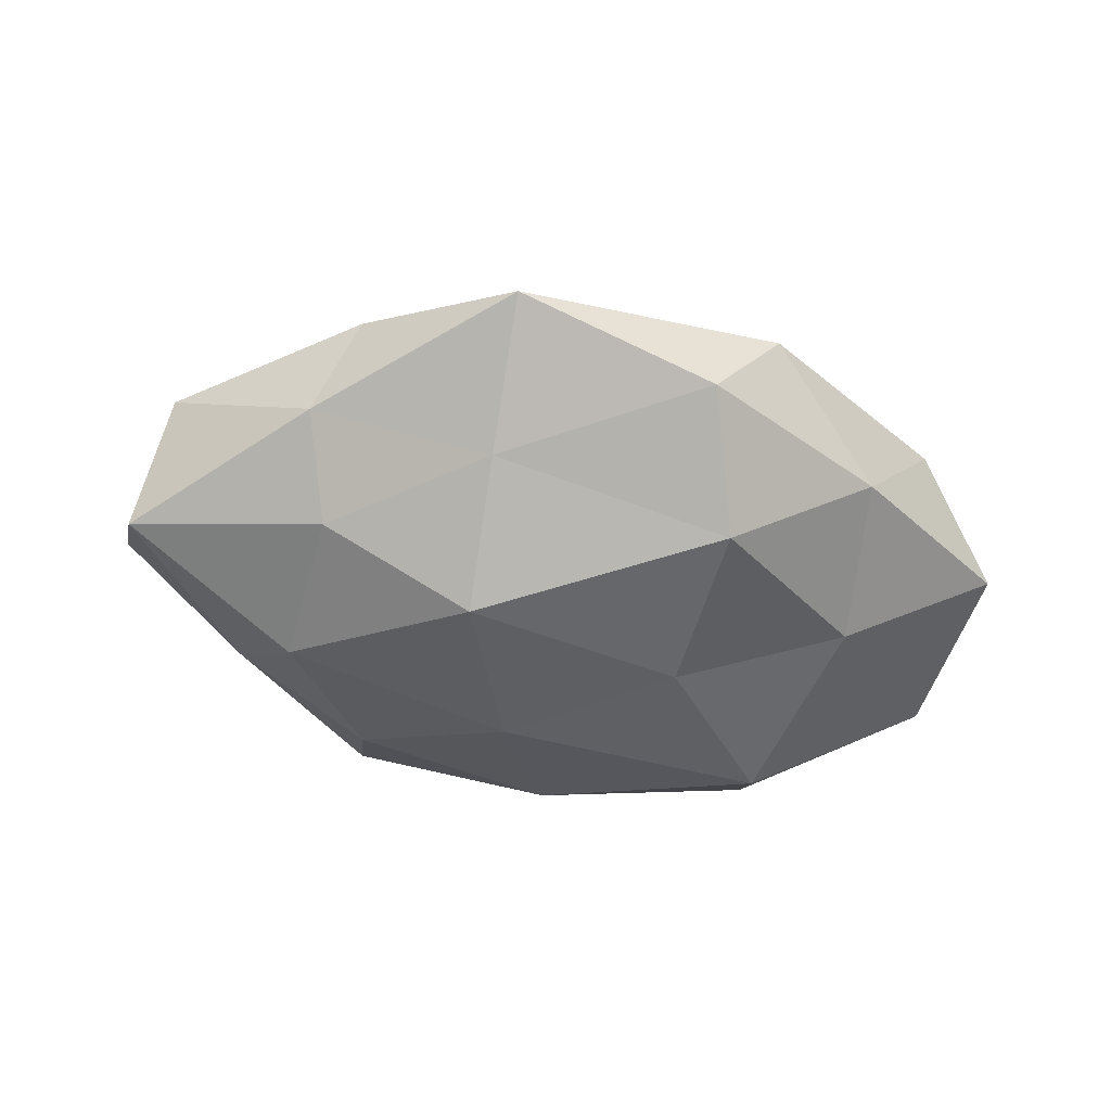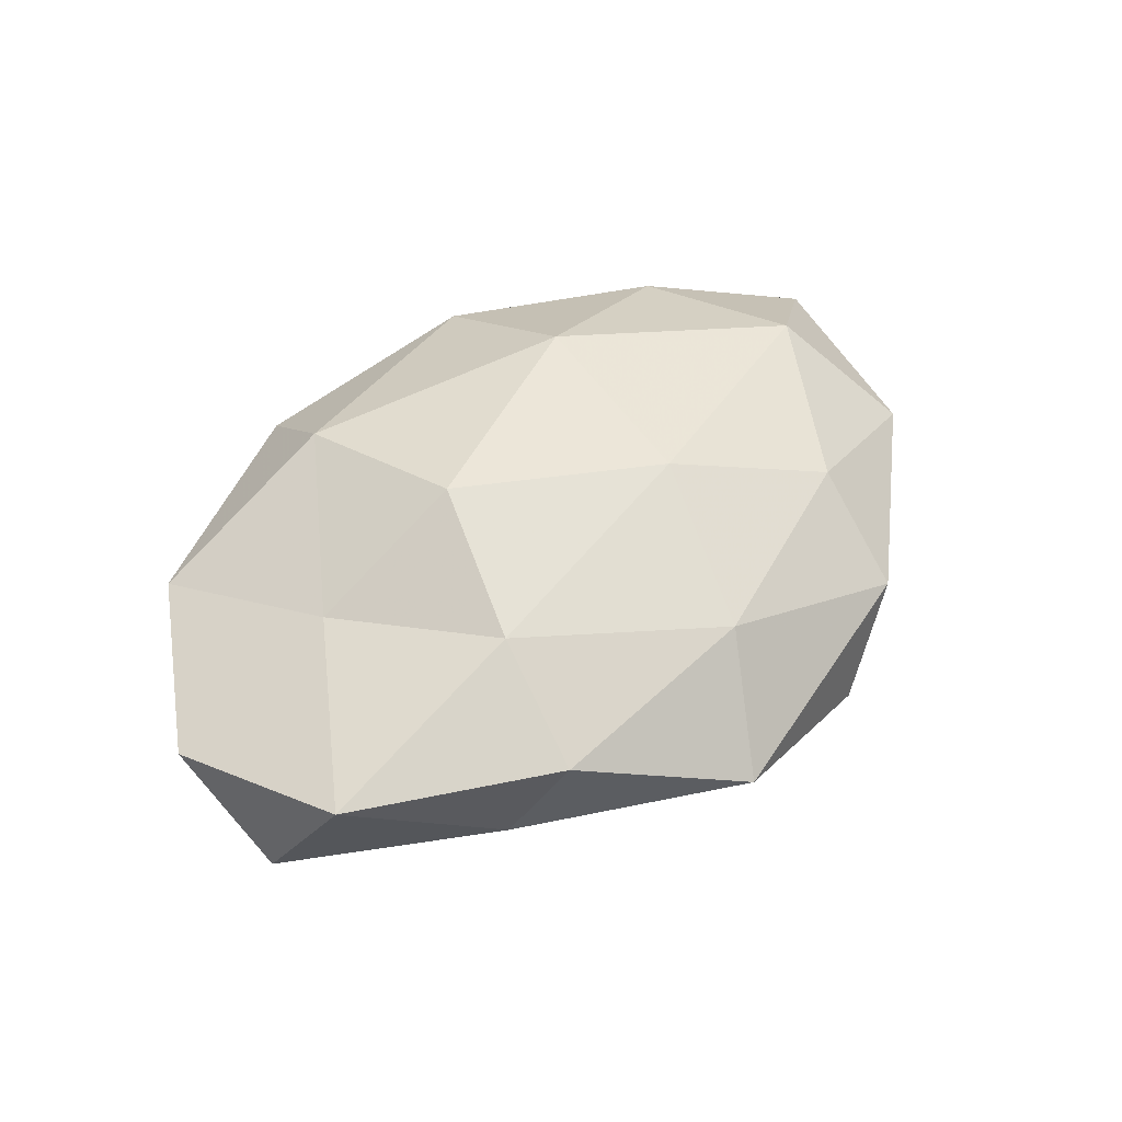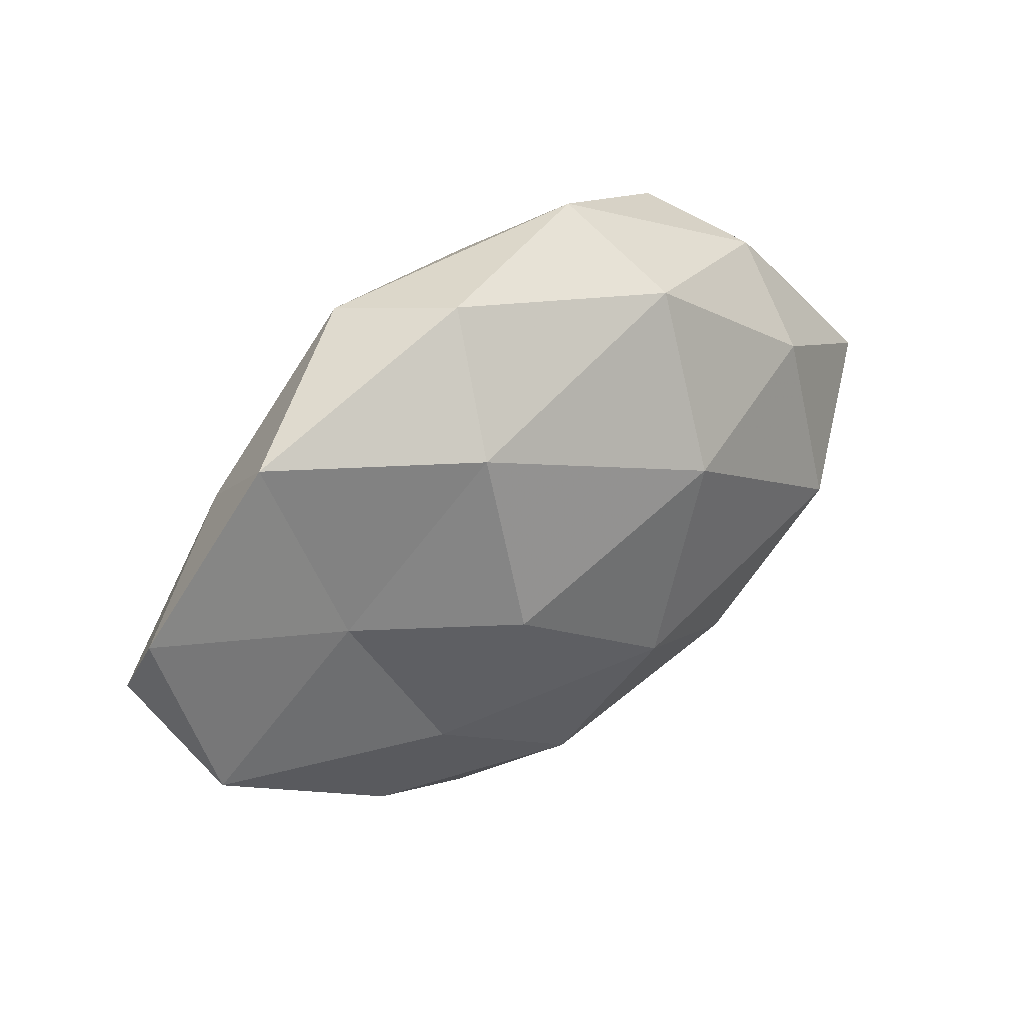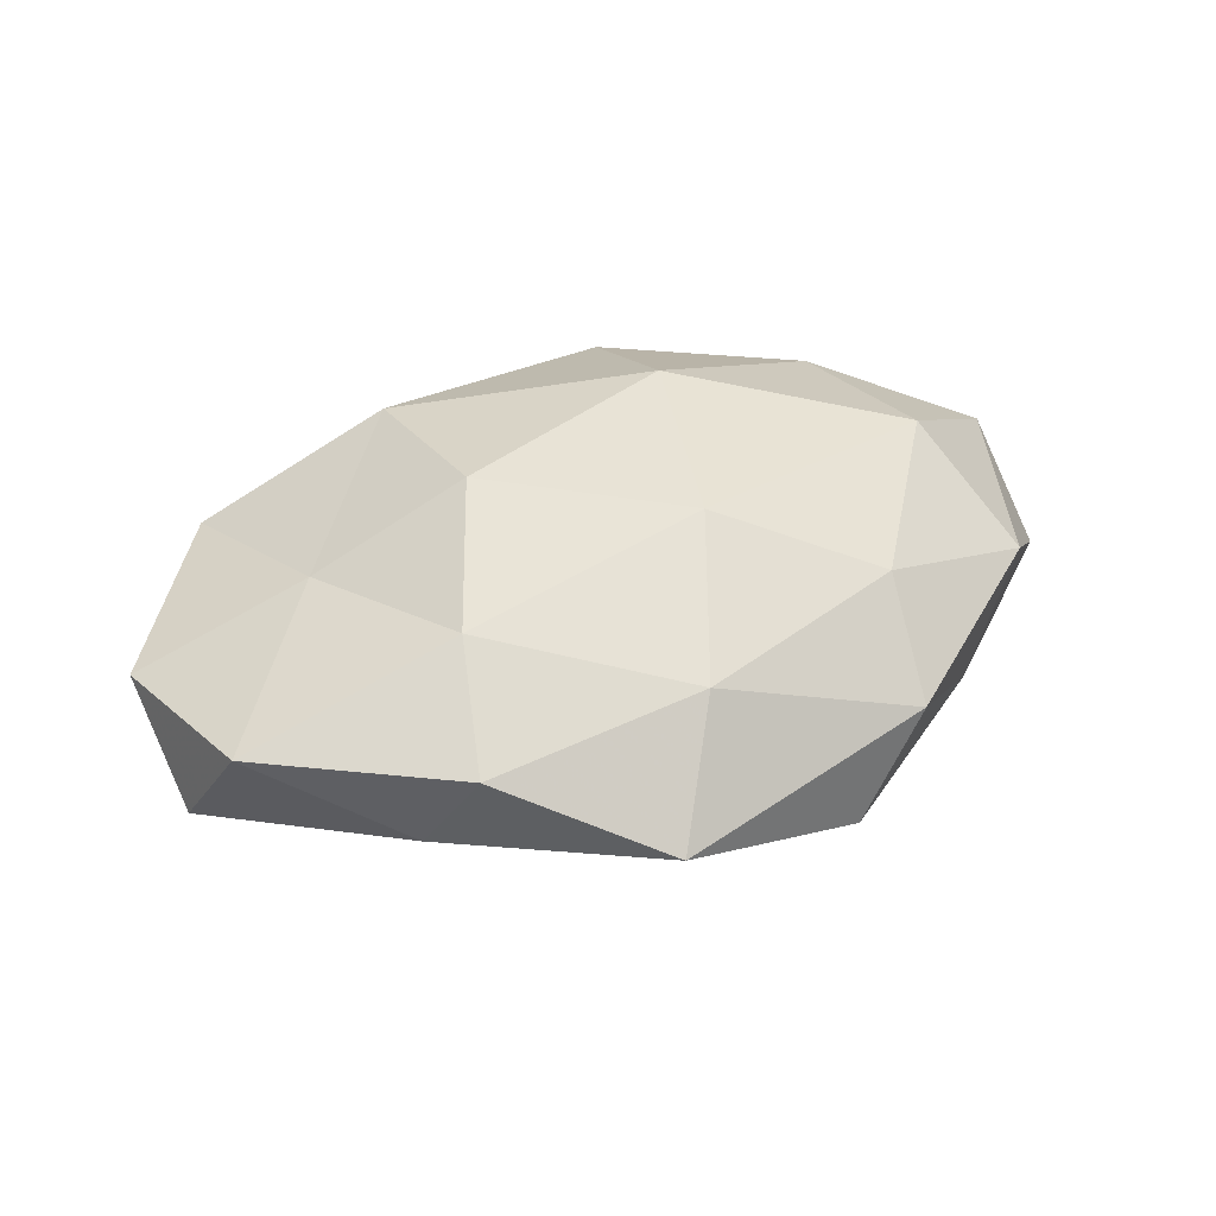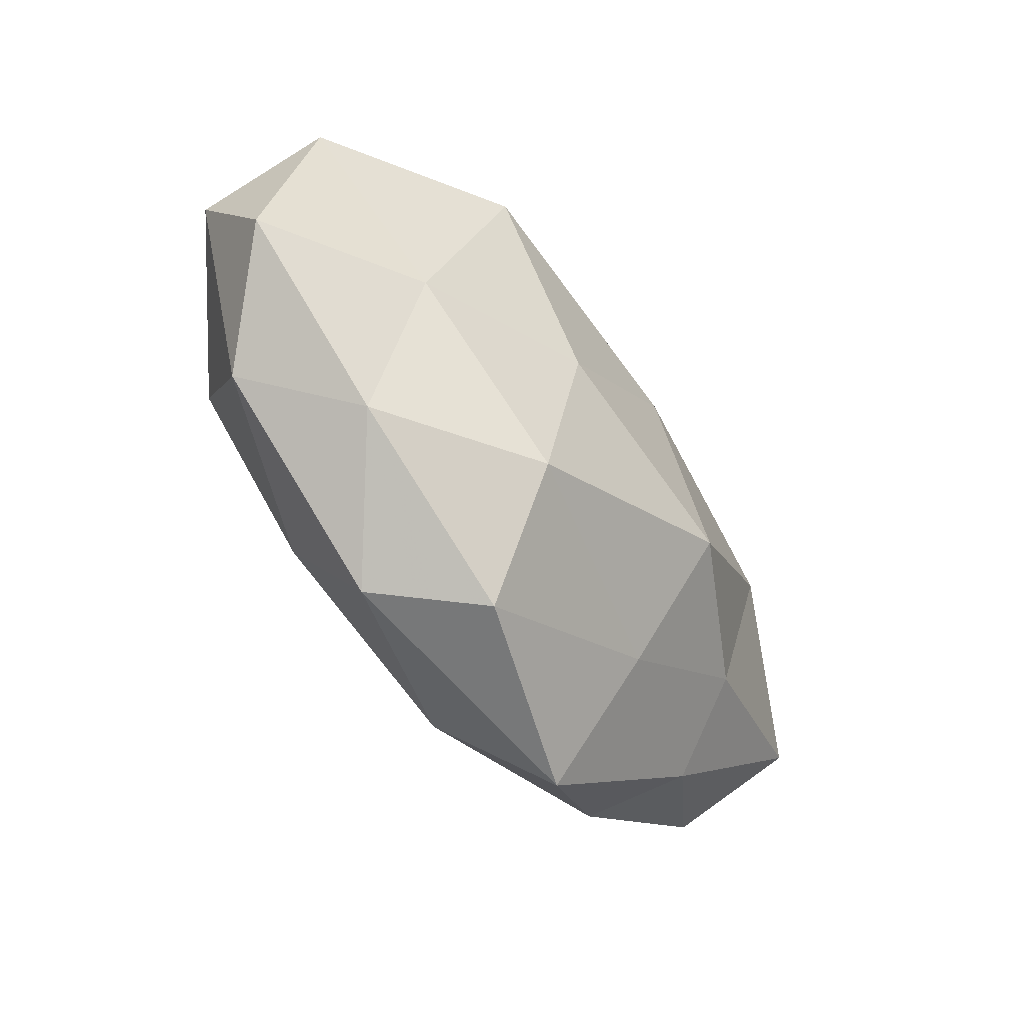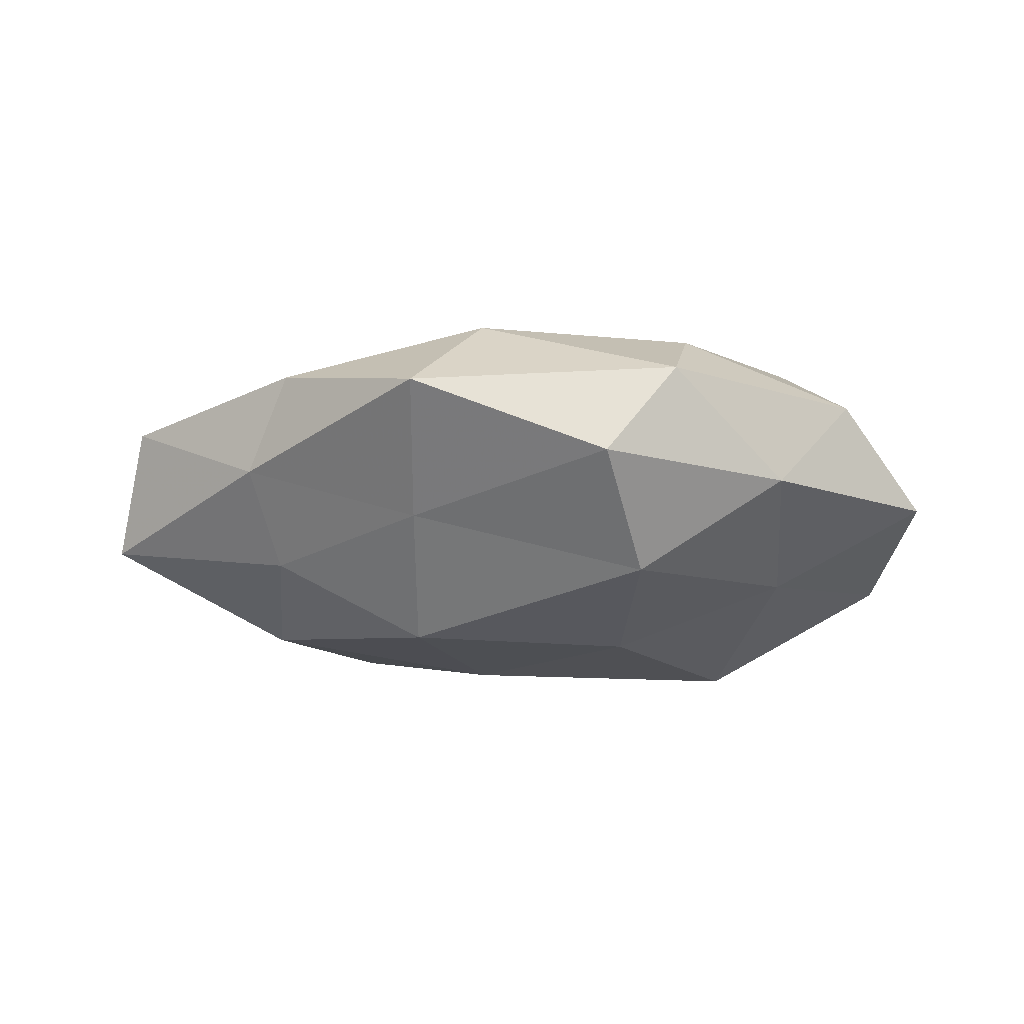
<metadata>
{"format":"obj","ext":"obj","renderer":"f3d","projection":"perspective","resolution":1024,"background":"white","views":[{"elev":-46.1,"azim":-7.4,"up":"+Z"},{"elev":47.1,"azim":-45.5,"up":"+Z"},{"elev":36.6,"azim":-38.6,"up":"+Y"},{"elev":40.4,"azim":-24.4,"up":"+Z"},{"elev":-51.6,"azim":125.8,"up":"+Y"},{"elev":-22.9,"azim":3.8,"up":"+Z"}]}
</metadata>
<code>
v 0.01711 -0.02612 -0.01957
v -0.007186 0.01169 -0.02151
v -0.02708 -0.0172 0.01641
v -0.04415 0.01617 -0.007239
v -0.02087 0.0252 0.01842
v -0.01232 -0.04609 0.0001955
v 0.05727 -0.008291 -0.004623
v 0.03588 0.01753 0.01441
v 0.0225 -0.03898 0.004337
v -0.0553 -0.01664 0.006981
v -0.03848 0.004036 0.01269
v 0.01264 0.03402 0.01298
v 0.01384 -0.003019 -0.02248
v 0.01155 0.01218 0.02321
v 0.03665 -0.02584 -0.006851
v -0.01635 0.03995 0.006986
v 0.008475 0.04208 -0.001783
v -0.03135 -0.03241 0.007868
v -0.03389 -0.01655 -0.01392
v -0.05943 -0.007655 -0.007958
v 0.03906 -0.005694 0.01902
v 0.03674 -0.005822 -0.0149
v 0.05642 0.0061 0.006349
v -0.01875 0.001669 0.02314
v -0.01347 -0.02964 -0.01226
v 0.03005 0.03293 -0.01009
v 0.02829 0.0185 -0.02108
v 0.04683 -0.02013 0.006494
v -0.01436 -0.01332 -0.02401
v -0.06111 0.006778 0.003018
v 0.05247 0.01519 -0.008687
v -0.03689 -0.0272 -0.003996
v 0.02432 -0.02585 0.01476
v -0.04544 0.02786 0.006077
v -0.03696 0.003462 -0.01804
v -0.003891 -0.03445 0.01359
v 0.03711 0.02823 0.002668
v -0.02567 0.03724 -0.005958
v -0.02601 0.02274 -0.01546
v 0.004662 -0.01496 0.02266
v 0.0005733 0.03217 -0.01493
v 0.01309 -0.04158 -0.008636
f 11 10 3
f 5 14 12
f 12 14 8
f 16 5 12
f 16 12 17
f 3 10 18
f 8 14 21
f 1 13 22
f 1 22 15
f 15 22 7
f 21 23 8
f 24 11 3
f 5 11 24
f 5 24 14
f 2 27 13
f 22 13 27
f 15 7 28
f 15 28 9
f 28 7 23
f 28 23 21
f 1 29 13
f 13 29 2
f 25 29 1
f 25 19 29
f 11 30 10
f 30 4 20
f 20 10 30
f 7 22 31
f 31 23 7
f 22 27 31
f 31 27 26
f 6 18 32
f 32 18 10
f 32 10 20
f 19 32 20
f 6 32 25
f 25 32 19
f 9 28 33
f 33 28 21
f 34 11 5
f 16 34 5
f 34 4 30
f 34 30 11
f 4 35 20
f 20 35 19
f 29 35 2
f 29 19 35
f 9 36 6
f 18 36 3
f 6 36 18
f 9 33 36
f 12 8 37
f 12 37 17
f 37 8 23
f 17 37 26
f 37 23 31
f 26 37 31
f 16 17 38
f 38 4 34
f 16 38 34
f 2 35 39
f 4 39 35
f 38 39 4
f 14 40 21
f 3 40 24
f 14 24 40
f 21 40 33
f 36 40 3
f 36 33 40
f 17 26 41
f 41 27 2
f 41 26 27
f 17 41 38
f 39 41 2
f 38 41 39
f 42 9 6
f 42 1 15
f 42 15 9
f 42 25 1
f 42 6 25

</code>
